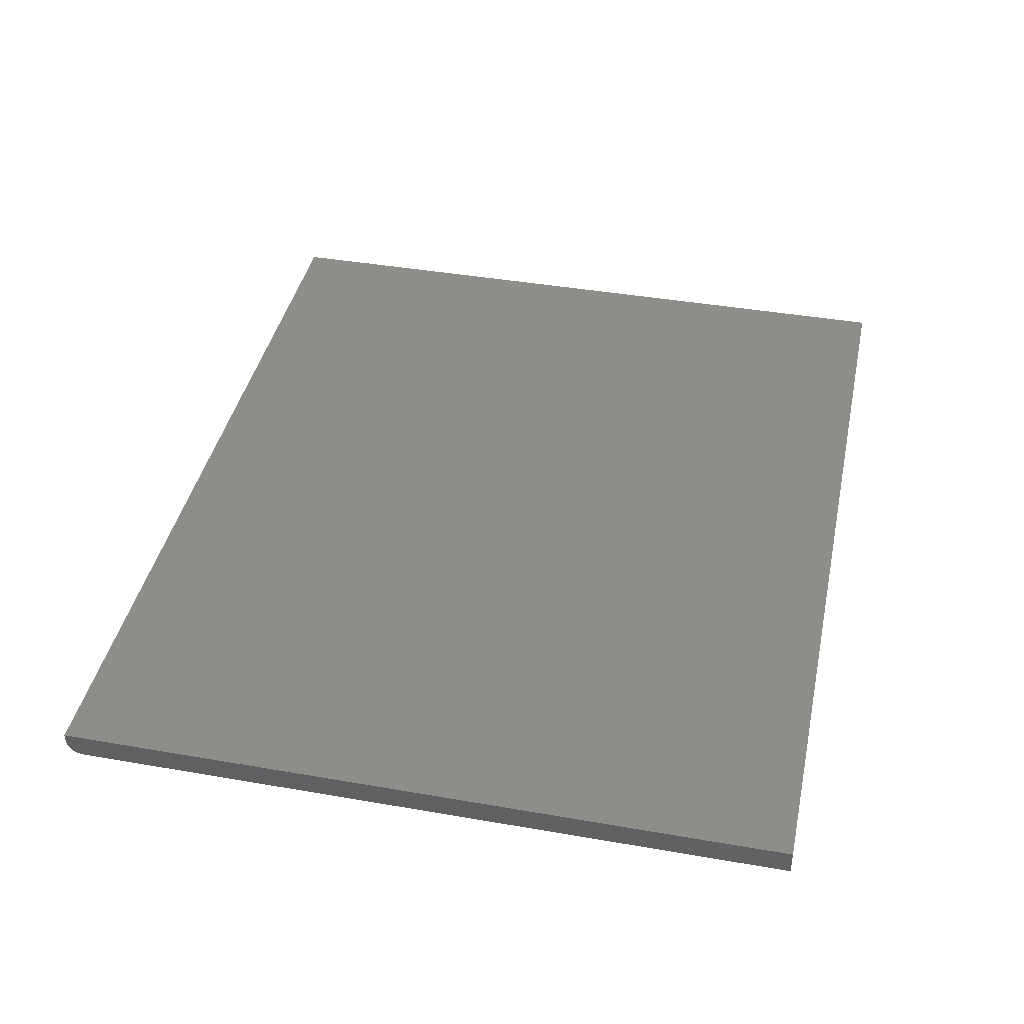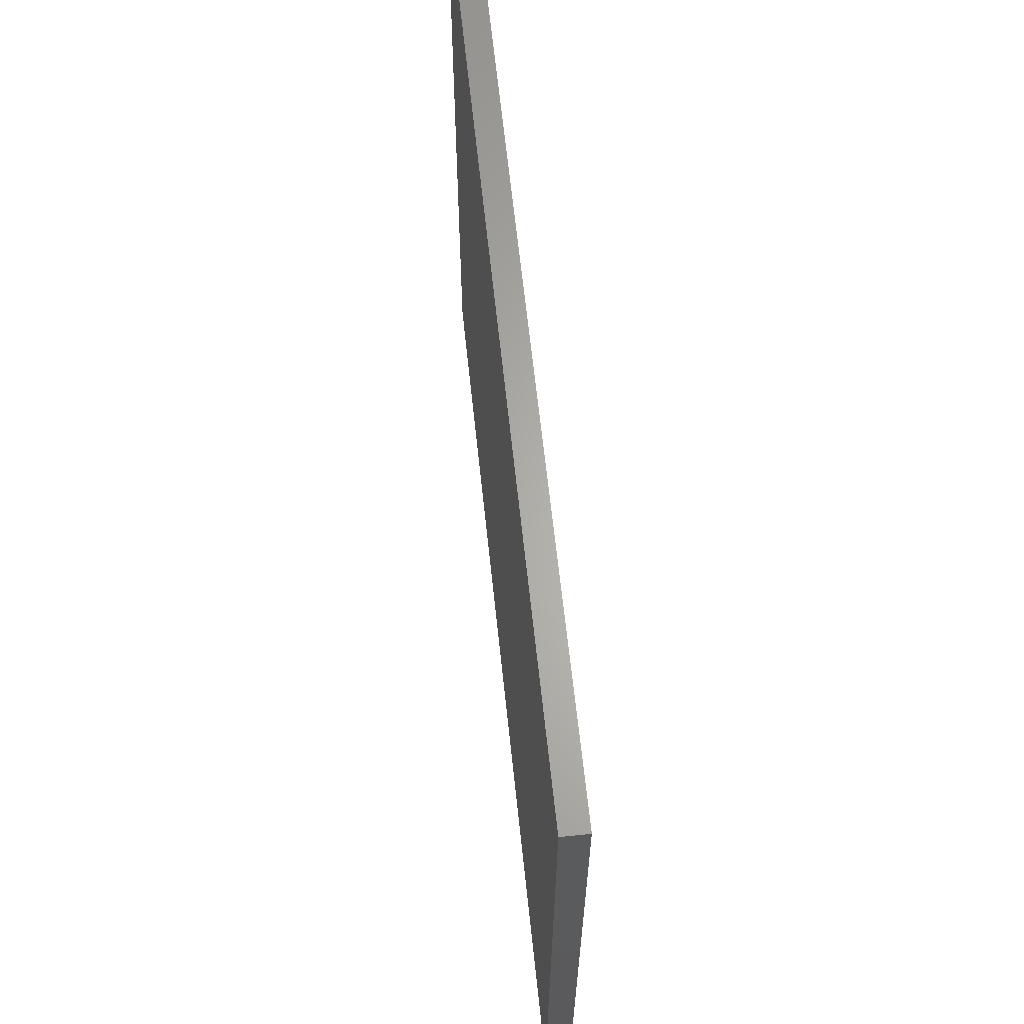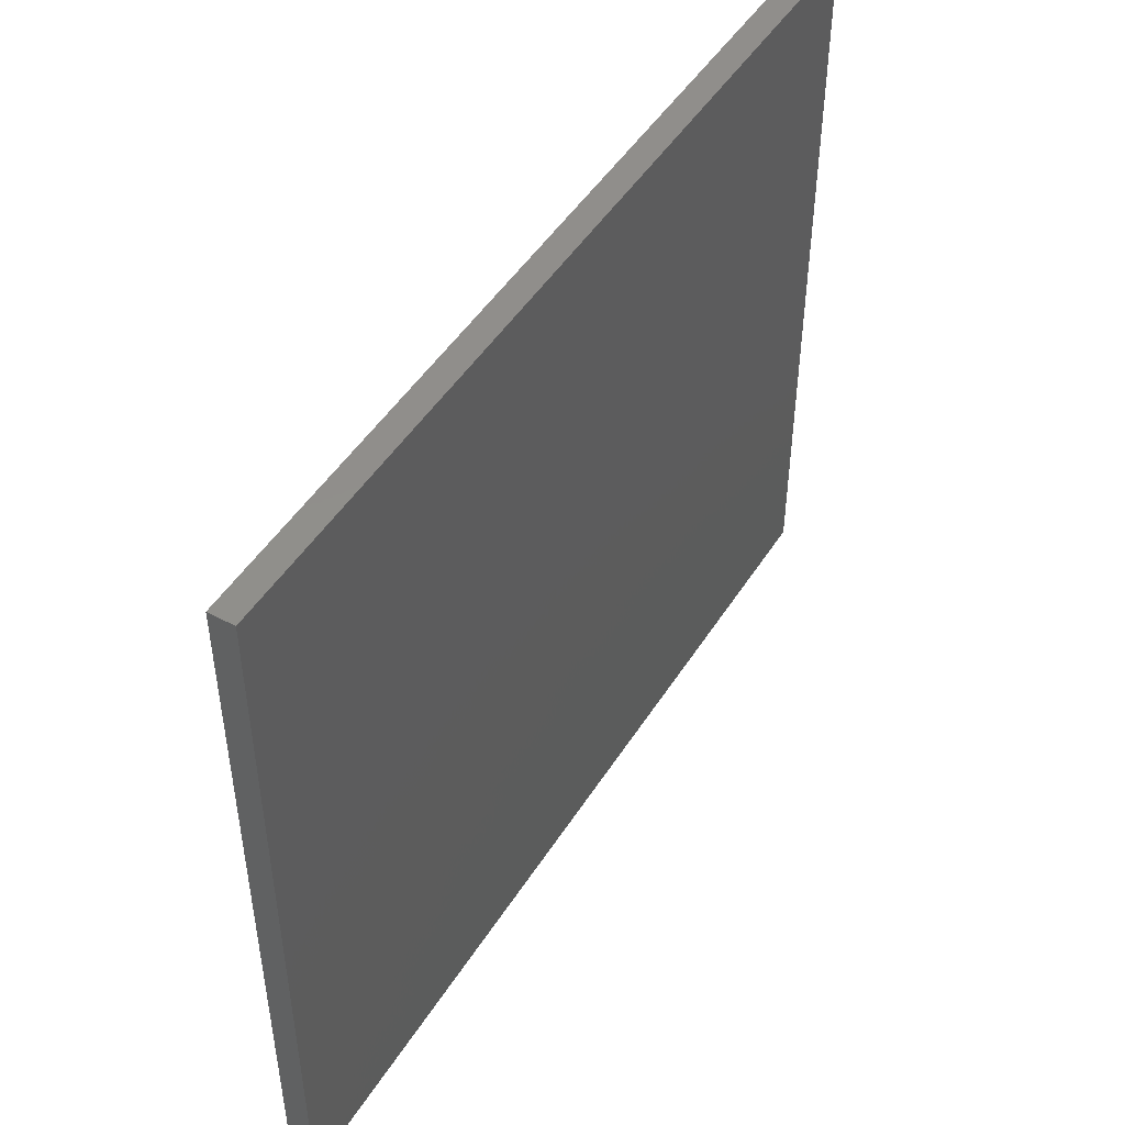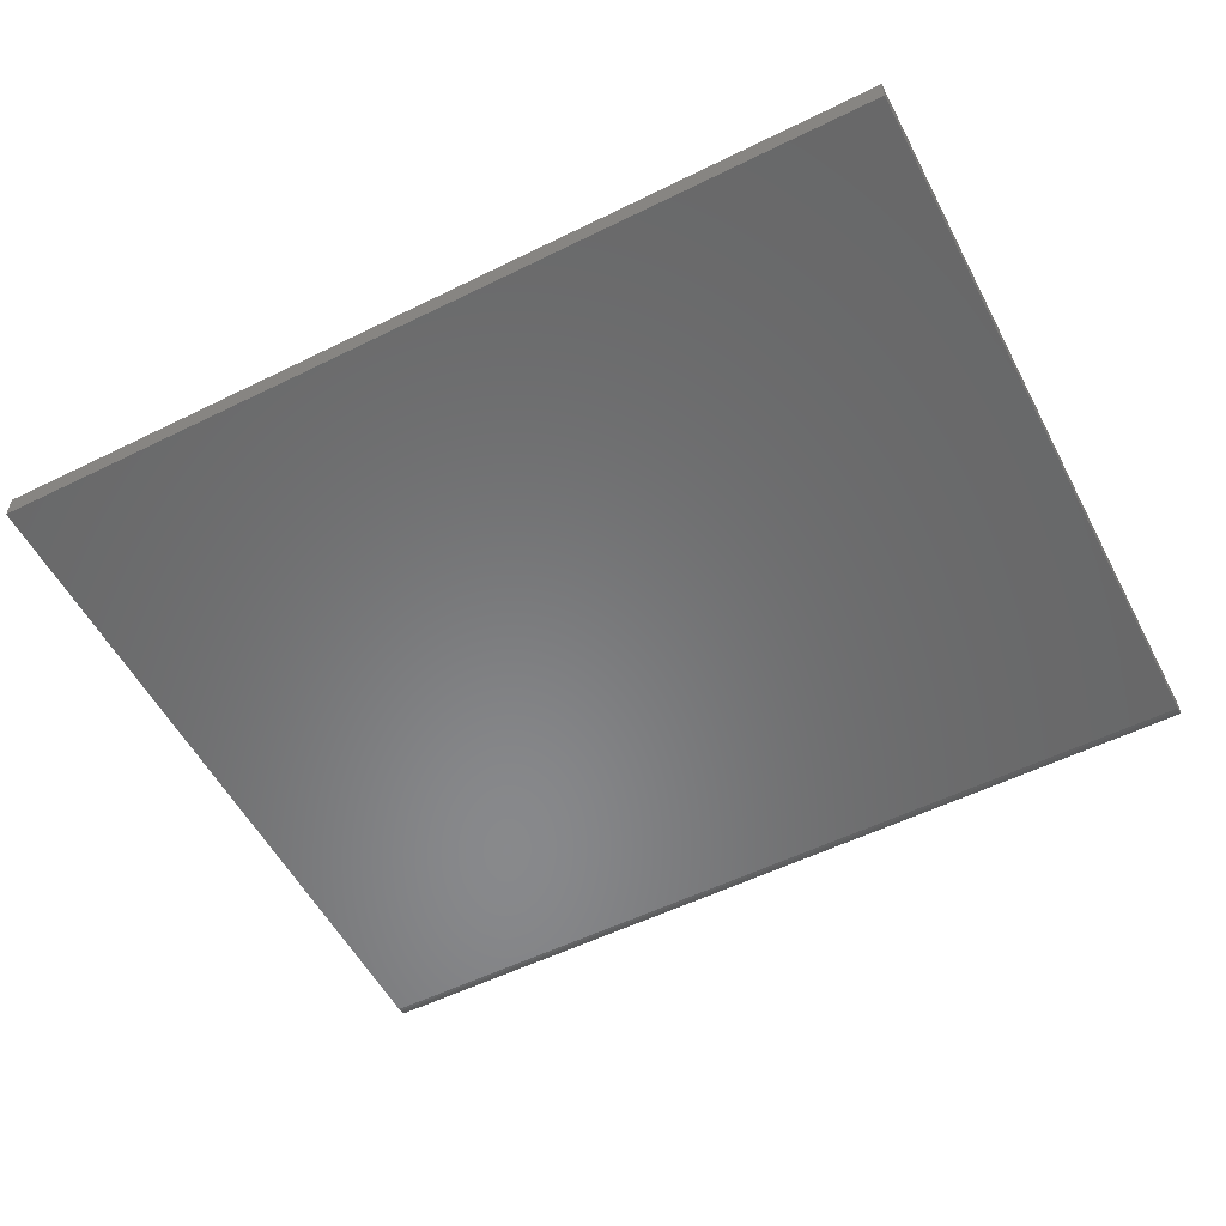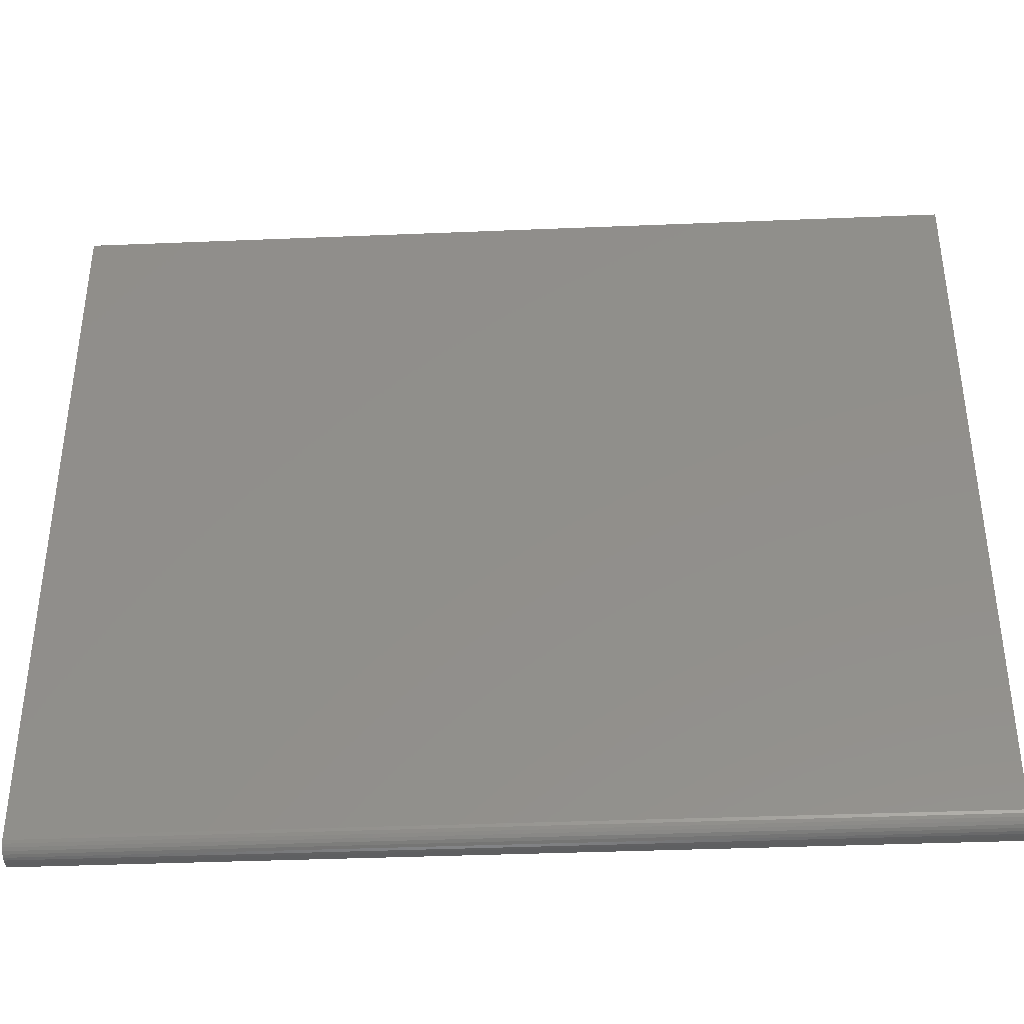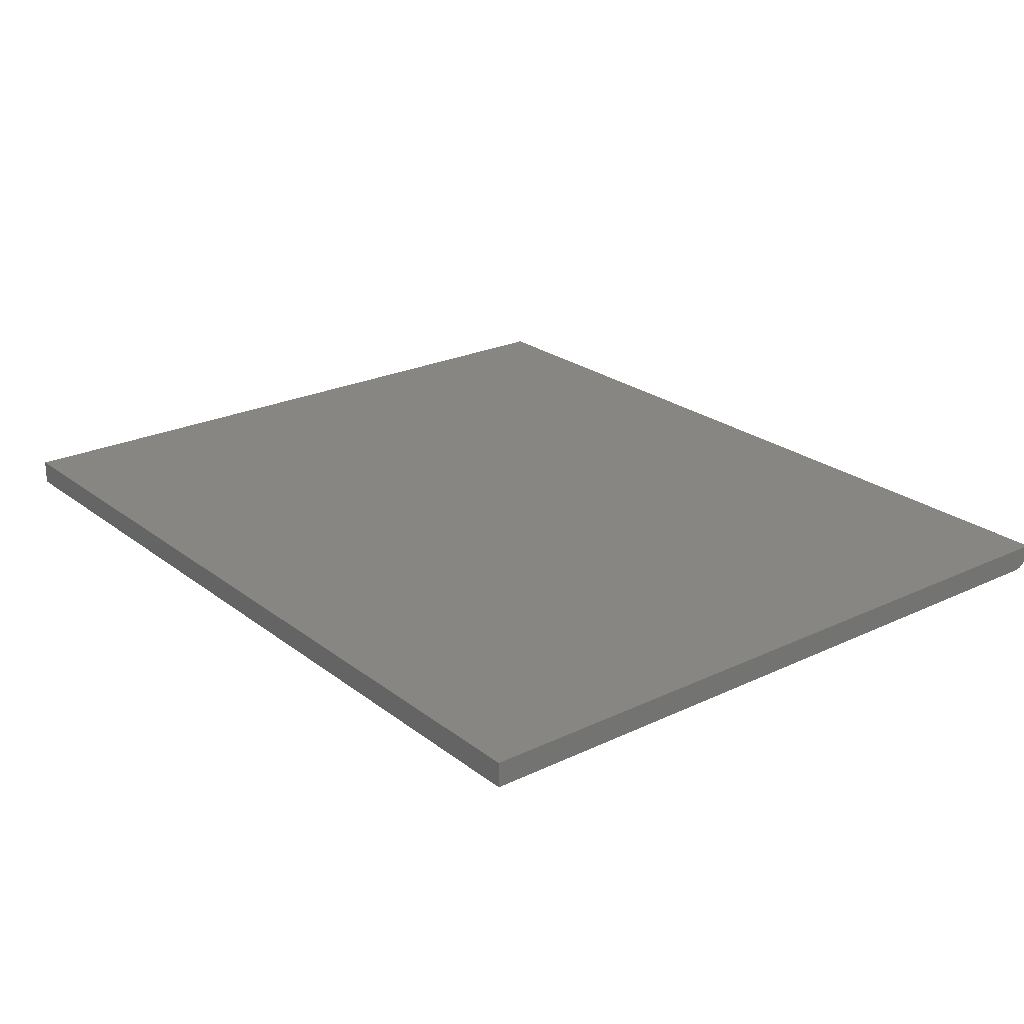
<metadata>
{"format":"stl","ext":"stl","renderer":"f3d","projection":"perspective","resolution":1024,"background":"white","views":[{"elev":40.9,"azim":102.0,"up":"+Z"},{"elev":64.2,"azim":84.0,"up":"+Y"},{"elev":48.0,"azim":-59.1,"up":"+Y"},{"elev":-55.1,"azim":-152.5,"up":"+Z"},{"elev":-37.9,"azim":-177.0,"up":"+Y"},{"elev":23.7,"azim":-128.4,"up":"+Z"}]}
</metadata>
<code>
# stl→obj: 24 verts, 44 faces
v -0.4199 -0.5762 0
v -0.4199 0.102 0
v 0.4199 -0.5762 0
v 0.4199 0.102 0
v -0.4199 -0.5821 0.001189
v -0.4199 -0.5848 0.002633
v -0.4199 -0.5872 0.004576
v -0.4199 0.102 0.02344
v -0.4199 -0.5918 0.02344
v -0.4199 -0.5792 0.0003002
v -0.4199 -0.5918 0.01562
v -0.4199 -0.5891 0.006944
v -0.4199 -0.5906 0.009646
v -0.4199 -0.5915 0.01258
v 0.4199 -0.5918 0.01562
v 0.4199 -0.5915 0.01258
v 0.4199 -0.5906 0.009646
v 0.4199 -0.5821 0.001189
v 0.4199 -0.5792 0.0003002
v 0.4199 0.102 0.02344
v 0.4199 -0.5918 0.02344
v 0.4199 -0.5891 0.006944
v 0.4199 -0.5872 0.004576
v 0.4199 -0.5848 0.002633
f 1 2 3
f 3 2 4
f 5 6 7
f 1 8 2
f 9 8 1
f 9 1 10
f 9 10 5
f 9 5 7
f 9 7 11
f 7 12 13
f 7 13 14
f 7 14 11
f 15 16 17
f 3 18 19
f 20 21 18
f 20 18 3
f 20 3 4
f 21 15 17
f 21 17 22
f 21 22 23
f 21 23 24
f 21 24 18
f 9 11 21
f 21 11 15
f 1 3 10
f 10 3 19
f 10 19 5
f 5 19 18
f 5 18 6
f 6 18 24
f 6 24 7
f 7 24 23
f 7 23 12
f 12 23 22
f 12 22 13
f 13 22 17
f 13 17 14
f 14 17 16
f 14 16 11
f 11 16 15
f 9 21 8
f 8 21 20
f 20 4 8
f 8 4 2

</code>
